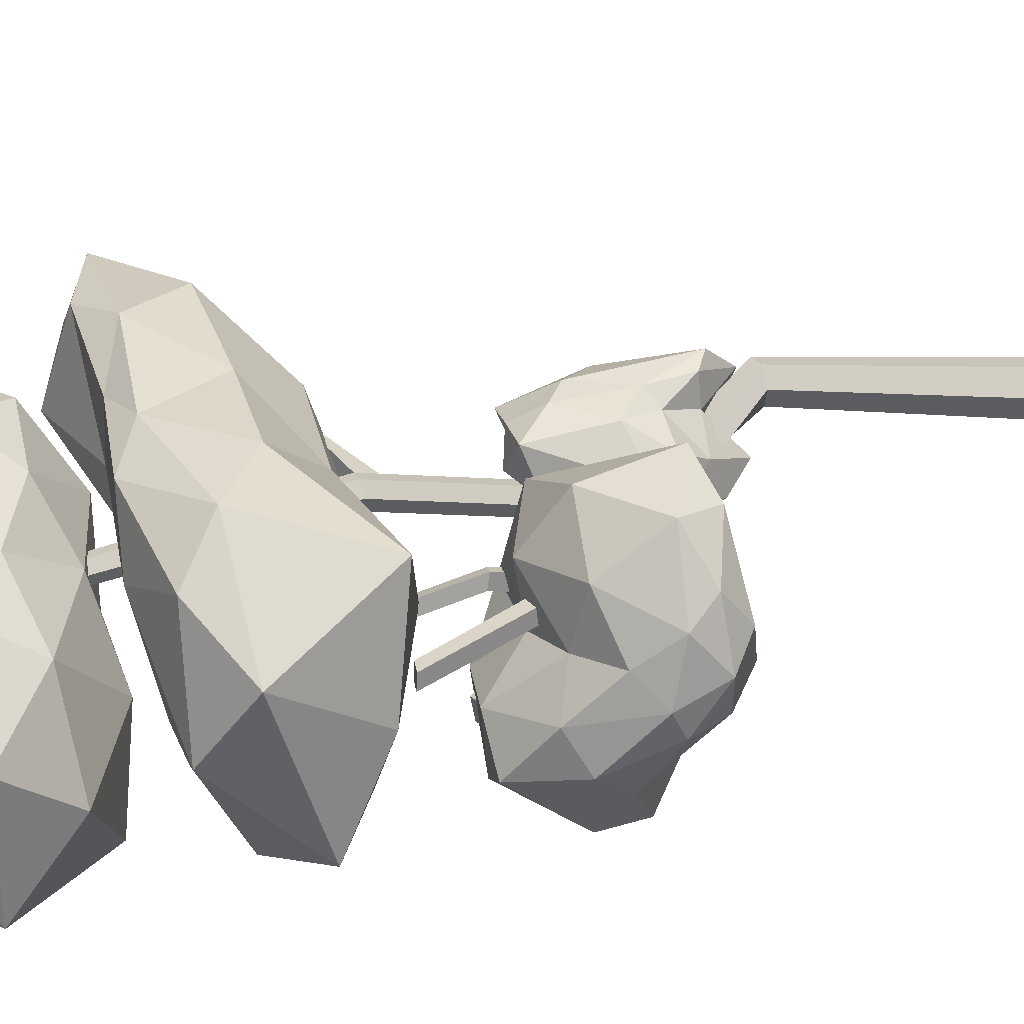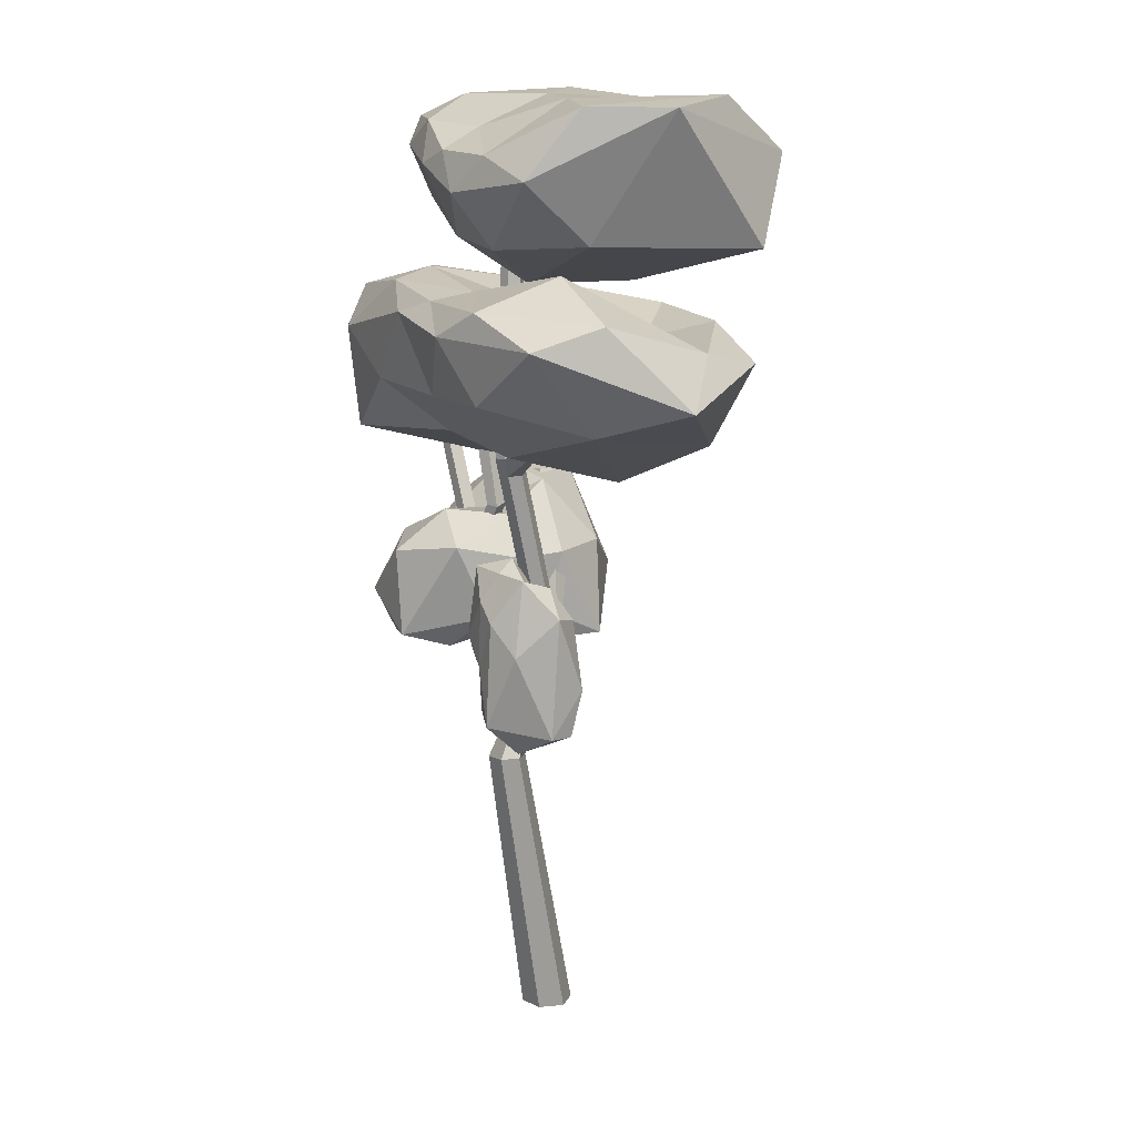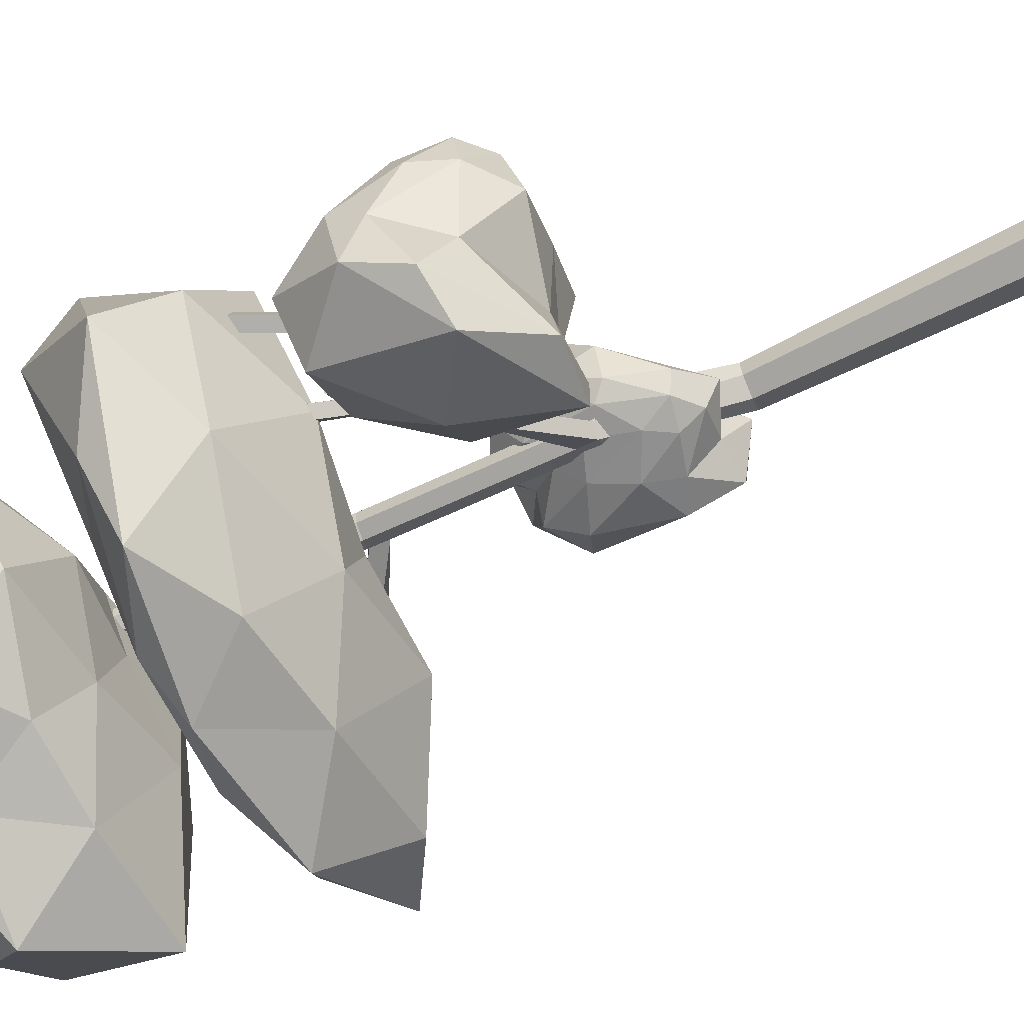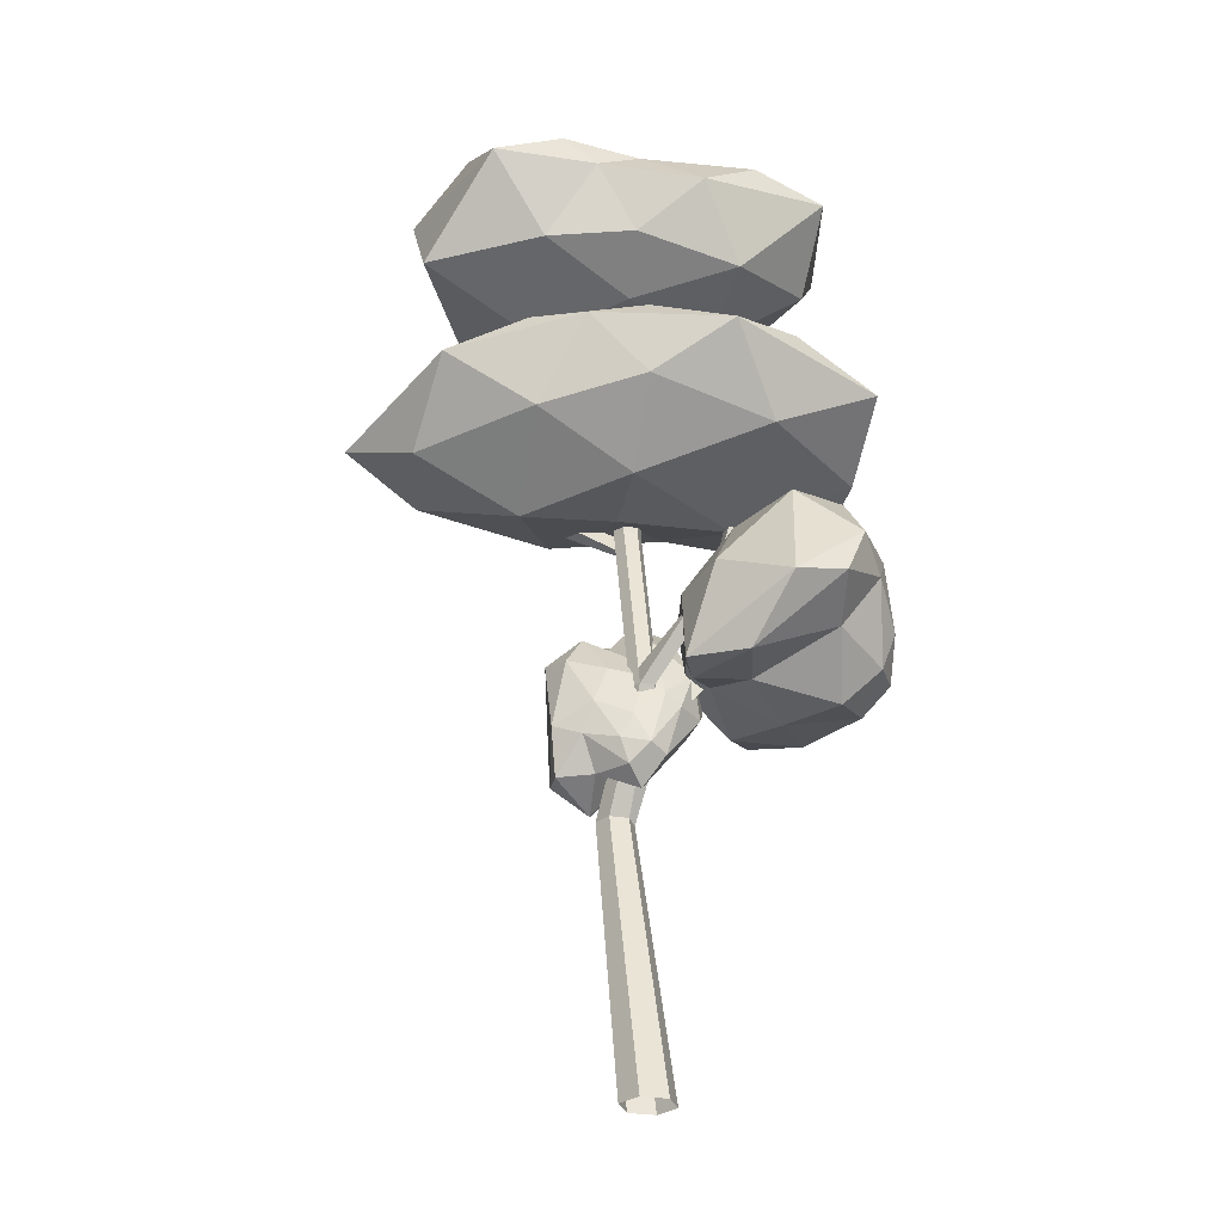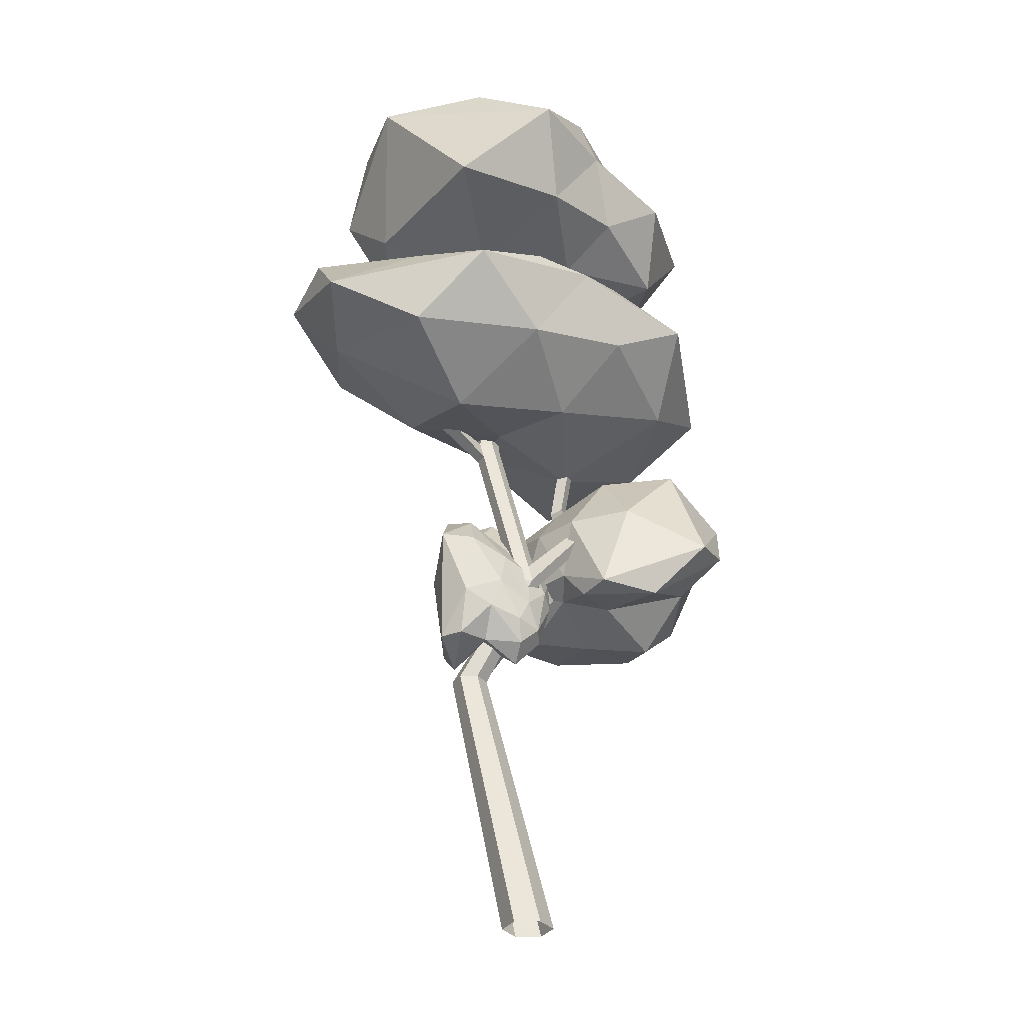
<metadata>
{"format":"obj","ext":"obj","renderer":"f3d","projection":"perspective","resolution":1024,"background":"white","views":[{"elev":41.1,"azim":-108.7,"up":"+Z"},{"elev":12.5,"azim":66.1,"up":"+Y"},{"elev":-69.4,"azim":-66.4,"up":"+Z"},{"elev":-29.8,"azim":-174.4,"up":"+Y"},{"elev":-31.1,"azim":140.6,"up":"+Y"}]}
</metadata>
<code>
o Tree_Type3_05_Model_Circle.371
v 0.1487 6.252 0.03626
v 1.357 6.18 0.3455
v 0.4036 6.045 -1.162
v -0.8109 6.063 -0.7151
v -0.7463 6.107 0.5755
v 0.2849 5.909 0.8185
v 1.331 5.316 -0.8951
v -0.04946 5.426 -0.9541
v -1.074 5.475 -0.06721
v -0.19 5.594 0.7102
v 0.8276 5.319 0.7046
v 0.1367 5.149 -0.06665
v 0.3119 6.213 -0.6645
v 0.7897 6.225 0.1886
v 1.087 6.245 -0.7602
v 0.8211 5.888 0.7584
v 0.2417 6.047 0.5551
v -0.3754 6.288 -0.3522
v -0.06935 6.045 -0.9188
v -0.3774 6.25 0.3967
v -1.077 6.17 0.007896
v -0.178 6.087 0.7372
v 1.272 5.743 0.6846
v 0.588 5.658 0.8837
v 0.8371 5.891 -1.291
v 1.553 6.174 -0.1905
v -0.4958 5.752 -1.034
v 0.1895 5.871 -1.102
v -1.142 5.881 0.3445
v -1.245 5.922 -0.4743
v 0.03408 5.818 0.8595
v -0.5179 5.92 0.7456
v 1.225 5.35 0.2356
v 0.5315 5.379 -1.016
v -0.6929 5.282 -0.7039
v -0.6624 5.493 0.4629
v 0.2753 5.373 0.7235
v 0.6771 5.092 -0.3178
v 0.5054 5.077 0.3299
v 0.03439 5.189 -0.5581
v -0.4359 5.139 -0.0869
v -0.05689 5.228 0.381
v 0.1545 4.862 0.03384
v 1.741 4.93 0.3648
v 0.6325 4.803 -0.934
v -1.026 4.757 -0.6391
v -0.9353 4.986 0.9222
v 0.4004 4.985 0.9533
v 1.418 4.125 -0.495
v -0.1247 4.327 -0.9451
v -1.339 4.173 0.2554
v -0.2646 4.428 1.062
v 1.111 4.408 0.935
v 0.181 3.908 0.09731
v 0.4467 4.692 -0.5065
v 1.106 5.175 0.3732
v 1.416 4.695 -0.4716
v 1.119 4.976 0.9479
v 0.316 5.024 0.6301
v -0.4851 4.993 -0.2472
v -0.1241 4.857 -0.9201
v -0.4796 5.128 0.6209
v -1.288 5.056 0.2546
v -0.1883 5.073 0.9742
v 1.657 4.786 0.8158
v 0.8107 4.808 1.076
v 1.174 4.587 -0.9387
v 1.942 4.407 -0.1256
v -0.6757 4.644 -1.034
v 0.2514 4.751 -1.029
v -1.4 4.757 0.7206
v -1.525 4.506 -0.2882
v 0.09957 4.896 1.062
v -0.6829 4.732 1.14
v 1.545 4.237 0.3461
v 0.5916 4.2 -0.8447
v -0.8781 4.166 -0.5619
v -1.037 4.004 0.9489
v 0.4034 4.389 0.9506
v 0.7771 3.814 -0.1744
v 0.6812 4.006 0.5504
v 0.01959 3.913 -0.4551
v -0.5552 3.837 0.192
v -0.07055 4.084 0.6586
v -1.198 2.465 0.009787
v -1.269 2.961 -0.7611
v -0.3088 2.534 -0.289
v -0.4929 2.507 0.514
v -1.313 2.711 0.6027
v -1.544 2.926 -0.01087
v -0.4827 3.173 -0.6011
v -0.2034 3.146 0.09261
v -0.6905 3.17 0.826
v -1.376 3.145 0.318
v -1.266 3.698 -0.2927
v -0.7758 3.405 0.101
v -0.66 2.577 -0.1586
v -1.212 2.788 -0.3868
v -0.6832 2.521 -0.6527
v -1.467 3.133 -0.3498
v -1.454 2.683 -0.00801
v -0.8296 2.481 0.2858
v -0.3944 2.637 0.04061
v -1.317 2.54 0.3513
v -0.9418 2.556 0.7503
v -1.503 2.704 0.2582
v -1.384 3.292 -0.6354
v -1.495 3.336 -0.1691
v -0.2858 2.546 -0.5353
v -0.9609 2.9 -0.9097
v -0.2287 2.745 0.3163
v -0.2567 2.741 -0.127
v -1.074 2.828 0.8551
v -0.5864 2.594 0.8282
v -1.53 3.002 0.1605
v -1.409 2.889 0.4924
v -0.9607 3.65 -0.5835
v -0.2487 3.157 -0.2305
v -0.273 3.243 0.5401
v -1.1 3.233 0.6138
v -1.351 3.446 0.04688
v -0.582 3.613 -0.2288
v -0.9879 3.693 -0.09069
v -0.4063 3.418 0.1175
v -0.6757 3.437 0.4639
v -1.115 3.327 0.244
v 0.03015 2 0.08747
v 0.5552 2.081 0.05828
v 0.1908 2.225 0.55
v -0.2123 2.471 0.4301
v -0.2224 2.496 -0.000313
v 0.1435 2.262 -0.09877
v 0.5198 2.642 0.4406
v 0.1881 2.972 0.5538
v -0.1371 3.107 0.2699
v 0.008958 2.7 -0.04371
v 0.4918 2.862 0.01657
v 0.2568 3.041 0.245
v 0.1316 2.226 0.3643
v 0.3133 2.106 0.08519
v 0.3762 1.951 0.3654
v 0.3753 2.316 -0.05559
v 0.09475 2.105 -0.04812
v -0.1176 2.273 0.2682
v 0.05142 2.46 0.4862
v -0.1294 2.184 0.0161
v -0.324 2.49 0.1922
v -0.04264 2.232 -0.08157
v 0.5734 2.396 -0.01359
v 0.3093 2.528 -0.08383
v 0.3181 2.141 0.5683
v 0.6077 2.087 0.2194
v -0.03628 2.694 0.5525
v 0.1678 2.52 0.5568
v -0.2929 2.765 0.09857
v -0.3315 2.622 0.3673
v 0.05994 2.417 -0.1014
v -0.1322 2.577 -0.05404
v 0.6437 2.907 0.181
v 0.3407 2.849 0.5438
v 0.005471 3.175 0.5031
v -0.05107 2.978 0.0656
v 0.2235 2.768 -0.0315
v 0.4569 3.145 0.363
v 0.4081 3.071 0.146
v 0.2467 3.162 0.4413
v 0.09781 3.222 0.2846
v 0.1289 2.9 0.07211
v -0.13 -0 -0.1142
v -0.1639 -0 0.05554
v -0.03384 0 0.1697
v 0.13 0 0.1142
v 0.1639 0 -0.05554
v 0.03384 -0 -0.1697
v 0.1282 1.905 0.3002
v 0.104 1.905 0.4216
v 0.197 1.905 0.5033
v 0.3143 1.905 0.4635
v 0.3385 1.905 0.3421
v 0.2454 1.905 0.2605
v -0.06496 2.618 -0.06622
v -0.08298 2.614 0.02442
v -0.01346 2.614 0.08544
v 0.07408 2.618 0.05583
v 0.09209 2.623 -0.0348
v 0.02258 2.623 -0.09583
v 0.06108 3.91 0.2559
v 0.04306 3.906 0.3465
v 0.1126 3.906 0.4075
v 0.2001 3.91 0.3779
v 0.2181 3.915 0.2873
v 0.1486 3.915 0.2263
v -0.008767 5.994 0.1849
v -0.02078 6.009 0.2488
v 0.02898 6.006 0.2925
v 0.09075 5.992 0.2723
v 0.1028 5.98 0.2084
v 0.053 5.979 0.1648
v -0.04151 2.405 0.1212
v -0.1152 2.402 0.05732
v -0.6677 3.175 0.274
v -0.6861 3.176 0.1834
v -0.7621 3.106 0.1965
v -0.7409 3.107 0.289
v -1.028 4.005 0.3299
v -1.046 4.015 0.2392
v -1.144 4.032 0.2572
v -1.122 4.02 0.3496
v -0.5978 3.123 0.2515
v -0.6215 3.126 0.1631
v -0.4877 3.482 0.23
v -0.5203 3.506 0.1469
v -0.4091 3.473 0.1879
v -0.4467 3.495 0.1076
v -0.5972 3.947 0.2613
v -0.6434 3.982 0.1886
v -0.5236 3.969 0.2154
v -0.5737 3.999 0.145
v 0.2064 3.795 0.2574
v 0.1886 3.793 0.3486
v 0.4314 4.039 0.324
v 0.4468 4.006 0.4091
v 0.5255 3.989 0.2631
v 0.5392 3.957 0.3493
v 0.7875 4.459 0.258
v 0.8267 4.445 0.337
v 0.889 4.518 0.189
v 0.9264 4.506 0.2693
v -0.05293 2.742 -0.03547
v 0.03432 2.743 -0.06581
v -0.4354 3.074 -0.2835
v -0.3509 3.091 -0.3169
v -0.3833 3.082 -0.1672
v -0.3 3.099 -0.2034
v -0.8666 3.634 -0.3516
v -0.7821 3.651 -0.3851
v -0.8145 3.644 -0.2354
v -0.7312 3.659 -0.2716
g Tree_Type3_05_Model_Circle.371__trees_normal
f 1 14 13
f 2 14 16
f 1 13 18
f 1 18 20
f 1 20 17
f 2 16 23
f 3 15 25
f 4 19 27
f 5 21 29
f 6 22 31
f 2 23 26
f 3 25 28
f 4 27 30
f 5 29 32
f 6 31 24
f 7 33 38
f 8 34 40
f 9 35 41
f 10 36 42
f 11 37 39
f 39 42 12
f 39 37 42
f 37 10 42
f 42 41 12
f 42 36 41
f 36 9 41
f 41 40 12
f 41 35 40
f 35 8 40
f 40 38 12
f 40 34 38
f 34 7 38
f 38 39 12
f 38 33 39
f 33 11 39
f 24 37 11
f 24 31 37
f 31 10 37
f 32 36 10
f 32 29 36
f 29 9 36
f 30 35 9
f 30 27 35
f 27 8 35
f 28 34 8
f 28 25 34
f 25 7 34
f 26 33 7
f 26 23 33
f 23 11 33
f 31 32 10
f 31 22 32
f 22 5 32
f 29 30 9
f 29 21 30
f 21 4 30
f 27 28 8
f 27 19 28
f 19 3 28
f 25 26 7
f 25 15 26
f 15 2 26
f 23 24 11
f 23 16 24
f 16 6 24
f 17 22 6
f 17 20 22
f 20 5 22
f 20 21 5
f 20 18 21
f 18 4 21
f 18 19 4
f 18 13 19
f 13 3 19
f 16 17 6
f 16 14 17
f 14 1 17
f 13 15 3
f 13 14 15
f 14 2 15
f 43 56 55
f 44 56 58
f 43 55 60
f 43 60 62
f 43 62 59
f 44 58 65
f 45 57 67
f 46 61 69
f 47 63 71
f 48 64 73
f 44 65 68
f 45 67 70
f 46 69 72
f 47 71 74
f 48 73 66
f 49 75 80
f 50 76 82
f 51 77 83
f 52 78 84
f 53 79 81
f 81 84 54
f 81 79 84
f 79 52 84
f 84 83 54
f 84 78 83
f 78 51 83
f 83 82 54
f 83 77 82
f 77 50 82
f 82 80 54
f 82 76 80
f 76 49 80
f 80 81 54
f 80 75 81
f 75 53 81
f 66 79 53
f 66 73 79
f 73 52 79
f 74 78 52
f 74 71 78
f 71 51 78
f 72 77 51
f 72 69 77
f 69 50 77
f 70 76 50
f 70 67 76
f 67 49 76
f 68 75 49
f 68 65 75
f 65 53 75
f 73 74 52
f 73 64 74
f 64 47 74
f 71 72 51
f 71 63 72
f 63 46 72
f 69 70 50
f 69 61 70
f 61 45 70
f 67 68 49
f 67 57 68
f 57 44 68
f 65 66 53
f 65 58 66
f 58 48 66
f 59 64 48
f 59 62 64
f 62 47 64
f 62 63 47
f 62 60 63
f 60 46 63
f 60 61 46
f 60 55 61
f 55 45 61
f 58 59 48
f 58 56 59
f 56 43 59
f 55 57 45
f 55 56 57
f 56 44 57
f 85 98 97
f 86 98 100
f 85 97 102
f 85 102 104
f 85 104 101
f 86 100 107
f 87 99 109
f 88 103 111
f 89 105 113
f 90 106 115
f 86 107 110
f 87 109 112
f 88 111 114
f 89 113 116
f 90 115 108
f 91 117 122
f 92 118 124
f 93 119 125
f 94 120 126
f 95 121 123
f 123 126 96
f 123 121 126
f 121 94 126
f 126 125 96
f 126 120 125
f 120 93 125
f 125 124 96
f 125 119 124
f 119 92 124
f 124 122 96
f 124 118 122
f 118 91 122
f 122 123 96
f 122 117 123
f 117 95 123
f 108 121 95
f 108 115 121
f 115 94 121
f 116 120 94
f 116 113 120
f 113 93 120
f 114 119 93
f 114 111 119
f 111 92 119
f 112 118 92
f 112 109 118
f 109 91 118
f 110 117 91
f 110 107 117
f 107 95 117
f 115 116 94
f 115 106 116
f 106 89 116
f 113 114 93
f 113 105 114
f 105 88 114
f 111 112 92
f 111 103 112
f 103 87 112
f 109 110 91
f 109 99 110
f 99 86 110
f 107 108 95
f 107 100 108
f 100 90 108
f 101 106 90
f 101 104 106
f 104 89 106
f 104 105 89
f 104 102 105
f 102 88 105
f 102 103 88
f 102 97 103
f 97 87 103
f 100 101 90
f 100 98 101
f 98 85 101
f 97 99 87
f 97 98 99
f 98 86 99
f 127 140 139
f 128 140 142
f 127 139 144
f 127 144 146
f 127 146 143
f 128 142 149
f 129 141 151
f 130 145 153
f 131 147 155
f 132 148 157
f 128 149 152
f 129 151 154
f 130 153 156
f 131 155 158
f 132 157 150
f 133 159 164
f 134 160 166
f 135 161 167
f 136 162 168
f 137 163 165
f 165 168 138
f 165 163 168
f 163 136 168
f 168 167 138
f 168 162 167
f 162 135 167
f 167 166 138
f 167 161 166
f 161 134 166
f 166 164 138
f 166 160 164
f 160 133 164
f 164 165 138
f 164 159 165
f 159 137 165
f 150 163 137
f 150 157 163
f 157 136 163
f 158 162 136
f 158 155 162
f 155 135 162
f 156 161 135
f 156 153 161
f 153 134 161
f 154 160 134
f 154 151 160
f 151 133 160
f 152 159 133
f 152 149 159
f 149 137 159
f 157 158 136
f 157 148 158
f 148 131 158
f 155 156 135
f 155 147 156
f 147 130 156
f 153 154 134
f 153 145 154
f 145 129 154
f 151 152 133
f 151 141 152
f 141 128 152
f 149 150 137
f 149 142 150
f 142 132 150
f 143 148 132
f 143 146 148
f 146 131 148
f 146 147 131
f 146 144 147
f 144 130 147
f 144 145 130
f 144 139 145
f 139 129 145
f 142 143 132
f 142 140 143
f 140 127 143
f 139 141 129
f 139 140 141
f 140 128 141
f 169 175 180 174
f 173 179 178 172
f 171 177 176 170
f 174 180 179 173
f 172 178 177 171
f 170 176 175 169
f 179 185 184 178
f 177 199 200 176
f 180 186 185 179
f 178 184 199 177
f 176 200 181 175
f 175 181 186 180
f 220 190 189
f 182 229 181
f 230 234 233 229
f 190 222 221 191
f 183 189 188 182
f 192 191 219
f 189 195 194 188
f 192 198 197 191
f 190 196 195 189
f 188 194 193 187
f 187 193 198 192
f 191 197 196 190
f 184 183 199
f 200 182 181
f 209 201 204
f 201 205 208 204
f 210 214 213 209
f 203 202 210
f 199 204 203 200
f 208 205 206 207
f 202 206 205 201
f 204 208 207 203
f 203 207 206 202
f 194 195 196 197 198 193
f 183 209 204 199
f 182 210 209 183
f 200 203 210 182
f 211 215 216 212
f 202 212 214 210
f 201 211 212 202
f 209 213 211 201
f 218 216 215 217
f 214 218 217 213
f 213 217 215 211
f 212 216 218 214
f 185 219 220 184
f 184 220 189 183
f 186 230 185
f 222 226 225 221
f 220 224 222 190
f 219 223 224 220
f 191 221 223 219
f 227 225 226 228
f 223 227 228 224
f 221 225 227 223
f 224 228 226 222
f 229 187 192 230
f 185 230 192 219
f 188 187 229 182
f 232 236 238 234
f 229 233 231 181
f 181 231 232 186
f 186 232 234 230
f 235 237 238 236
f 231 235 236 232
f 234 238 237 233
f 233 237 235 231

</code>
